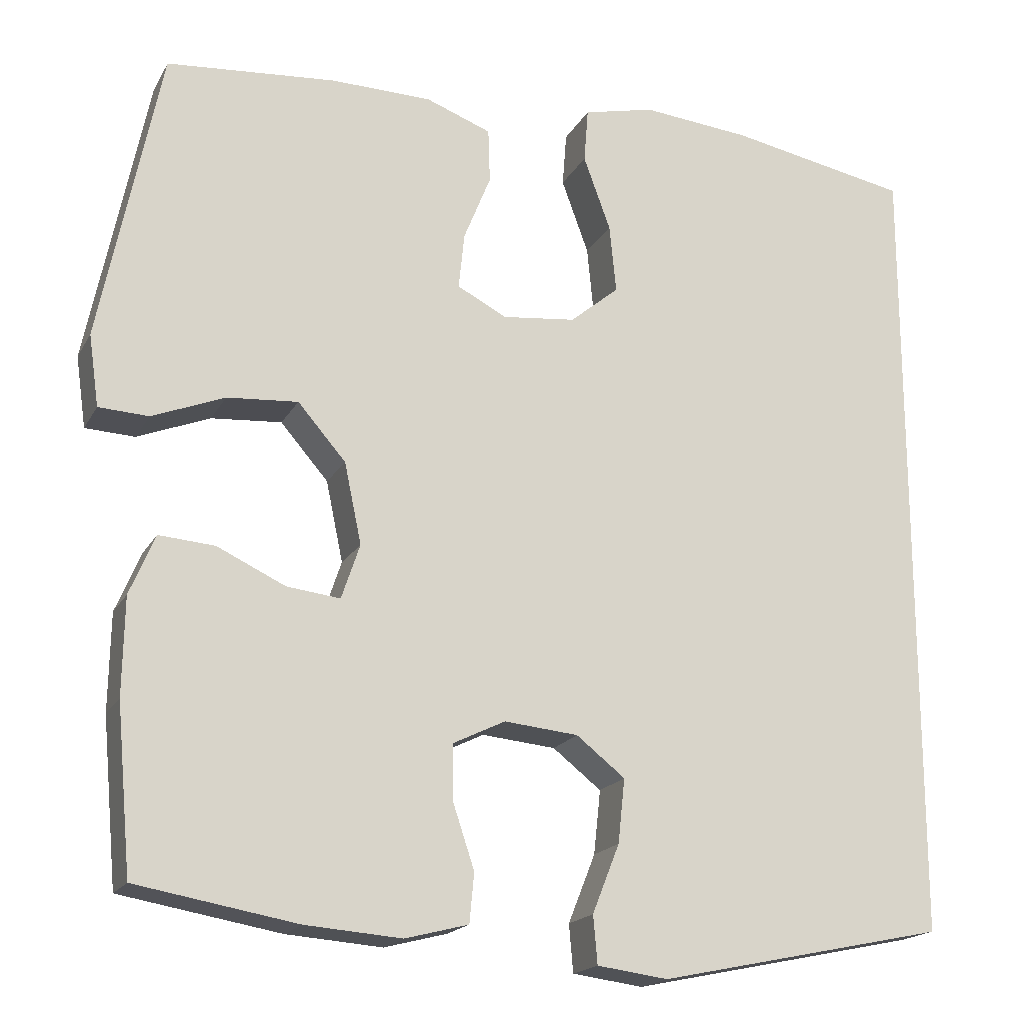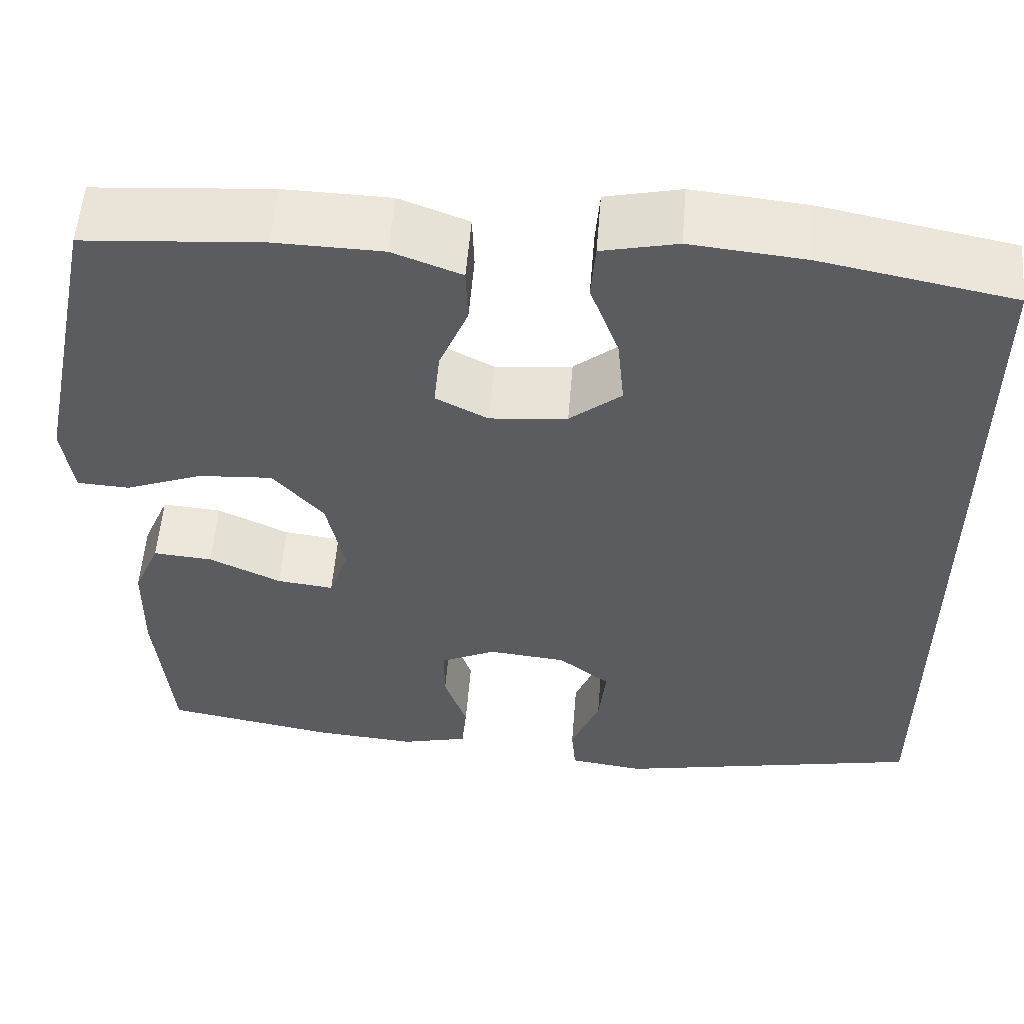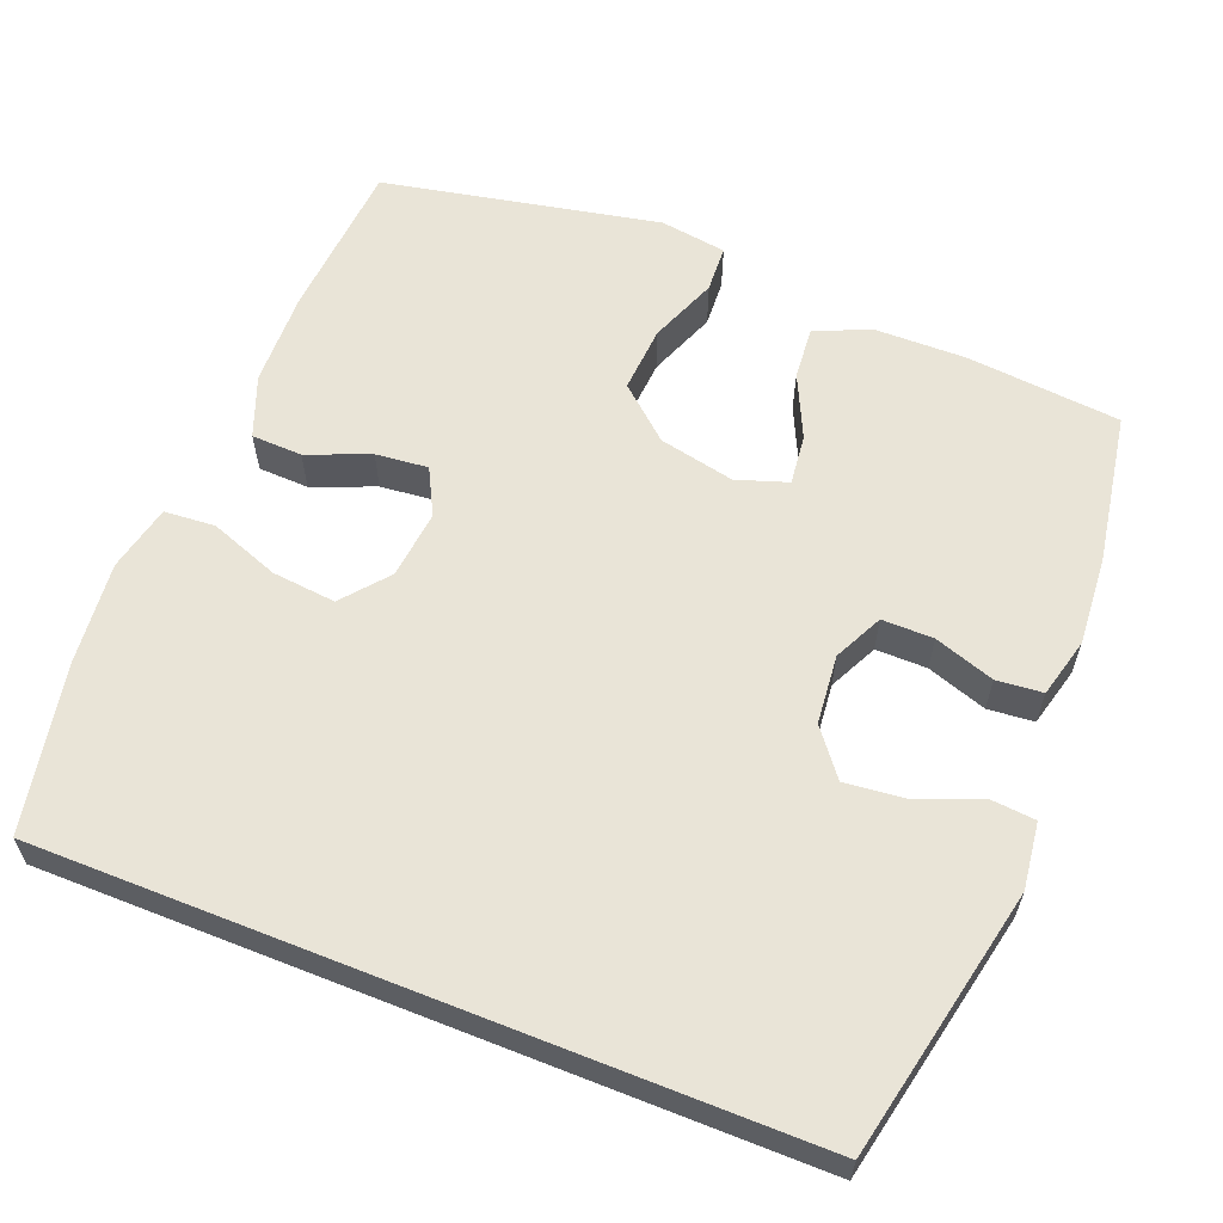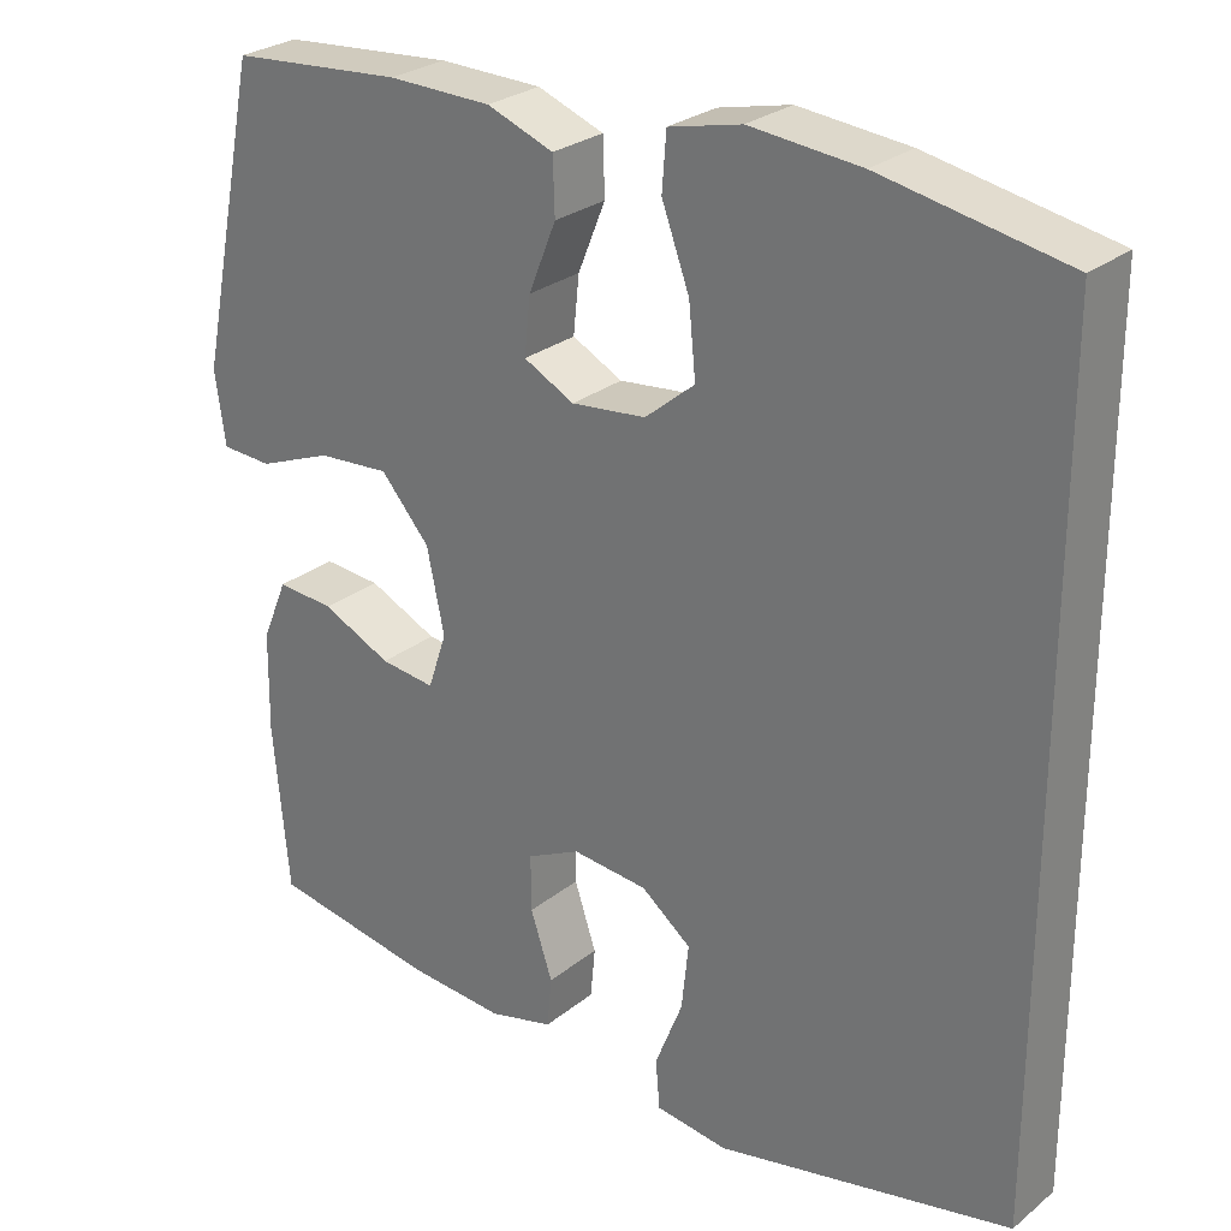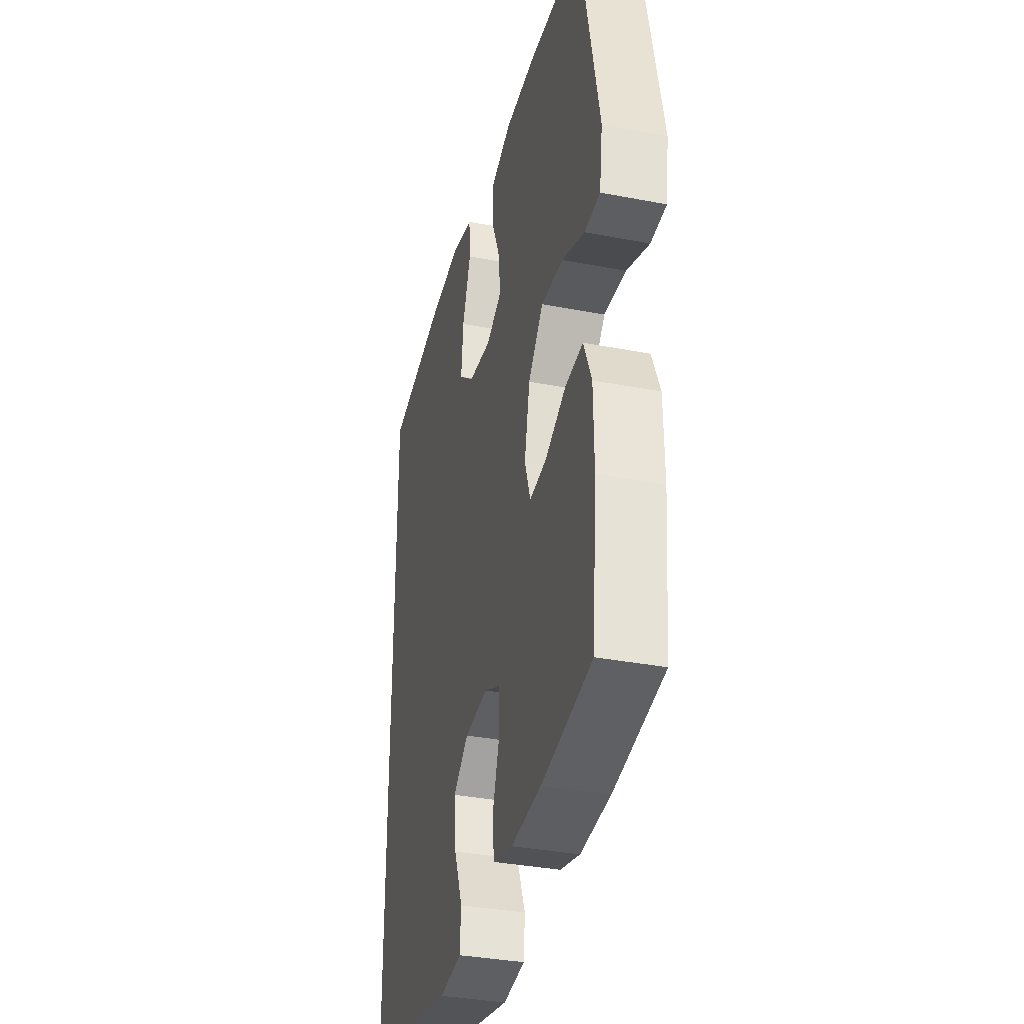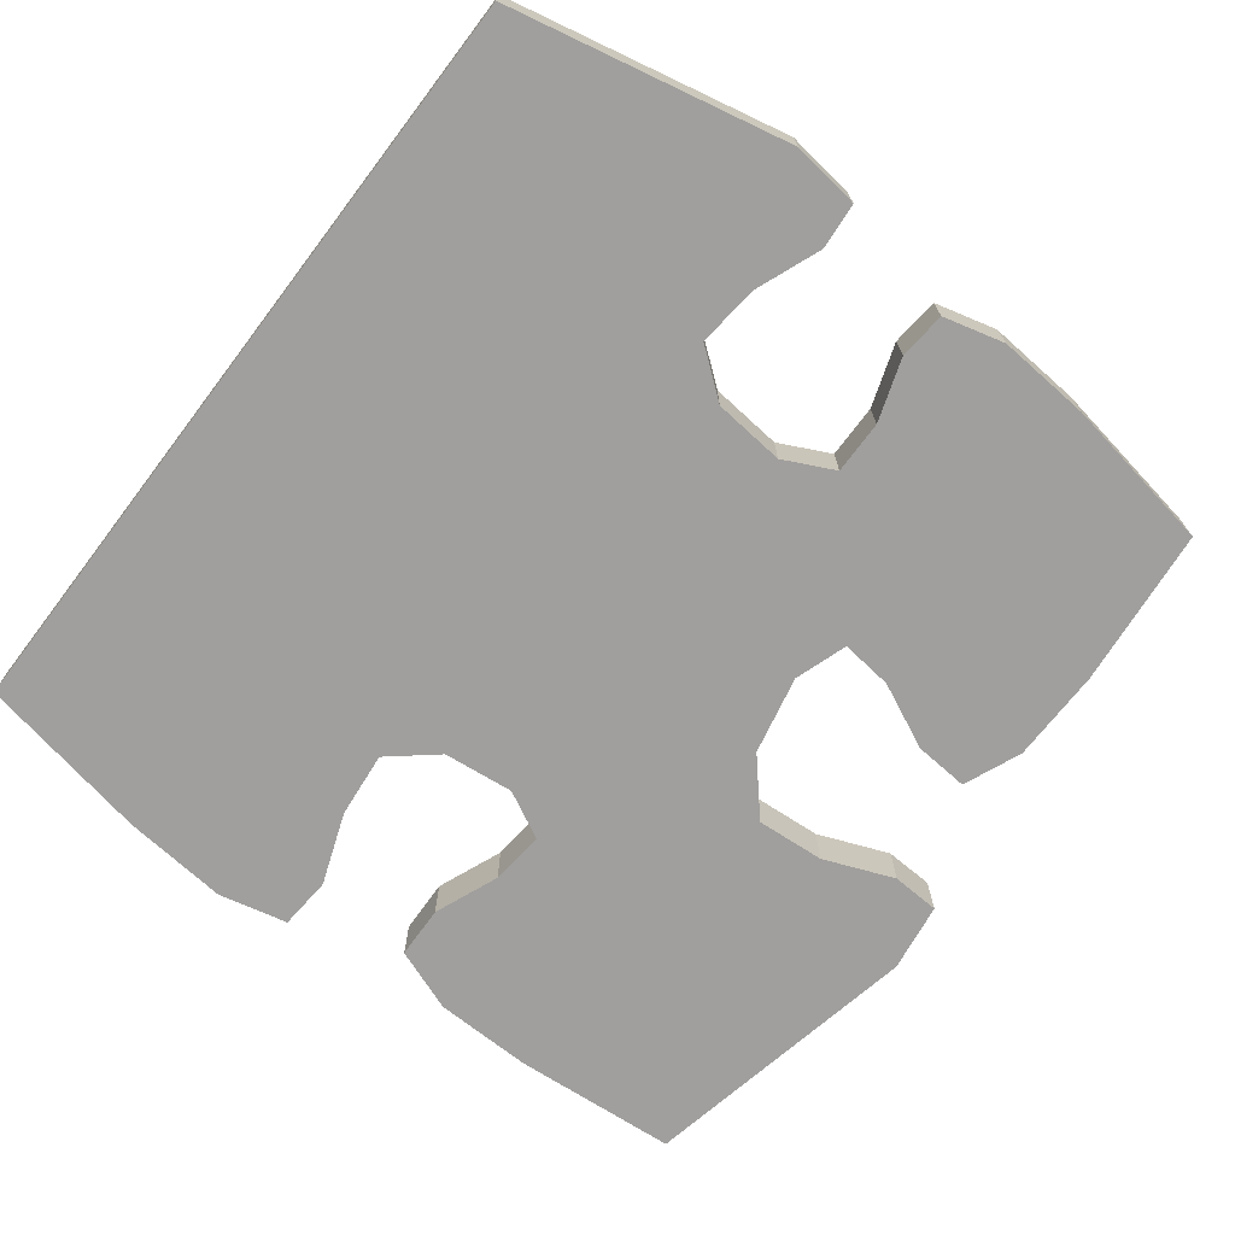
<metadata>
{"format":"obj","ext":"obj","renderer":"f3d","projection":"perspective","resolution":1024,"background":"white","views":[{"elev":-18.2,"azim":-20.8,"up":"+Z"},{"elev":55.7,"azim":4.7,"up":"+Z"},{"elev":61.0,"azim":111.7,"up":"+Y"},{"elev":27.1,"azim":39.3,"up":"+Z"},{"elev":-35.0,"azim":-104.4,"up":"+Z"},{"elev":-71.4,"azim":142.8,"up":"+Y"}]}
</metadata>
<code>
o path336
v 0.5002 0.0375 0.5038
v 0.2755 0.0375 0.547
v 0.1409 0.0375 0.5601
v 0.05275 0.0375 0.5398
v 0.04756 0.0375 0.4722
v 0.08123 0.0375 0.38
v 0.08954 0.0375 0.2953
v 0.02887 0.0375 0.245
v -0.06191 0.0375 0.2353
v -0.1233 0.0375 0.2672
v -0.1162 0.0375 0.3367
v -0.08255 0.0375 0.4197
v -0.08472 0.0375 0.4872
v -0.1657 0.0375 0.5178
v -0.2912 0.0375 0.5206
v -0.5017 0.0375 0.5038
v -0.5767 0.0375 0.1371
v -0.5641 0.0375 0.04829
v -0.5023 0.0375 0.04507
v -0.4123 0.0375 0.08056
v -0.3244 0.0375 0.08687
v -0.2649 0.0375 0.01822
v -0.2437 0.0375 -0.0826
v -0.2666 0.0375 -0.1507
v -0.3332 0.0375 -0.1428
v -0.4174 0.0375 -0.1032
v -0.4872 0.0375 -0.09765
v -0.5184 0.0375 -0.1721
v -0.5204 0.0375 -0.2929
v -0.5017 0.0375 -0.4979
v -0.3026 0.0375 -0.5328
v -0.1832 0.0375 -0.542
v -0.1047 0.0375 -0.5219
v -0.09902 0.0375 -0.4606
v -0.1257 0.0375 -0.3804
v -0.1262 0.0375 -0.312
v -0.06133 0.0375 -0.2805
v 0.03036 0.0375 -0.2895
v 0.09082 0.0375 -0.3371
v 0.08235 0.0375 -0.4166
v 0.04866 0.0375 -0.5016
v 0.0538 0.0375 -0.5609
v 0.1417 0.0375 -0.5724
v 0.5002 0.0375 -0.4979
v 0.5002 -0.0375 0.5038
v 0.2755 -0.0375 0.547
v 0.1409 -0.0375 0.5601
v 0.05275 -0.0375 0.5398
v 0.04756 -0.0375 0.4722
v 0.08123 -0.0375 0.38
v 0.08954 -0.0375 0.2953
v 0.02887 -0.0375 0.245
v -0.06191 -0.0375 0.2353
v -0.1233 -0.0375 0.2672
v -0.1162 -0.0375 0.3367
v -0.08255 -0.0375 0.4197
v -0.08472 -0.0375 0.4872
v -0.1657 -0.0375 0.5178
v -0.2912 -0.0375 0.5206
v -0.5017 -0.0375 0.5038
v -0.5767 -0.0375 0.1371
v -0.5641 -0.0375 0.04829
v -0.5023 -0.0375 0.04507
v -0.4123 -0.0375 0.08056
v -0.3244 -0.0375 0.08687
v -0.2649 -0.0375 0.01822
v -0.2437 -0.0375 -0.0826
v -0.2666 -0.0375 -0.1507
v -0.3332 -0.0375 -0.1428
v -0.4174 -0.0375 -0.1032
v -0.4872 -0.0375 -0.09765
v -0.5184 -0.0375 -0.1721
v -0.5204 -0.0375 -0.2929
v -0.5017 -0.0375 -0.4979
v -0.3026 -0.0375 -0.5328
v -0.1832 -0.0375 -0.542
v -0.1047 -0.0375 -0.5219
v -0.09902 -0.0375 -0.4606
v -0.1257 -0.0375 -0.3804
v -0.1262 -0.0375 -0.312
v -0.06133 -0.0375 -0.2805
v 0.03036 -0.0375 -0.2895
v 0.09082 -0.0375 -0.3371
v 0.08235 -0.0375 -0.4166
v 0.04866 -0.0375 -0.5016
v 0.0538 -0.0375 -0.5609
v 0.1417 -0.0375 -0.5724
v 0.5002 -0.0375 -0.4979
v 0.0538 0.0375 -0.5609
v 0.0538 0.0375 -0.5609
v 0.1417 0.0375 -0.5724
v 0.04866 0.0375 -0.5016
v -0.3026 0.0375 -0.5328
v -0.1832 0.0375 -0.542
v -0.1047 0.0375 -0.5219
v -0.1047 0.0375 -0.5219
v -0.09902 0.0375 -0.4606
v -0.5017 0.0375 -0.4979
v -0.5017 0.0375 -0.4979
v 0.5002 0.0375 -0.4979
v 0.5002 0.0375 -0.4979
v 0.08235 0.0375 -0.4166
v 0.5002 0.0375 0.5038
v 0.5002 0.0375 0.5038
v -0.1257 0.0375 -0.3804
v 0.09082 0.0375 -0.3371
v -0.5204 0.0375 -0.2929
v -0.1262 0.0375 -0.312
v -0.1262 0.0375 -0.312
v 0.03036 0.0375 -0.2895
v -0.06133 0.0375 -0.2805
v -0.5184 0.0375 -0.1721
v -0.4872 0.0375 -0.09765
v -0.4872 0.0375 -0.09765
v -0.2666 0.0375 -0.1507
v -0.2666 0.0375 -0.1507
v -0.3332 0.0375 -0.1428
v -0.2437 0.0375 -0.0826
v -0.4174 0.0375 -0.1032
v -0.2649 0.0375 0.01822
v -0.3244 0.0375 0.08687
v -0.5641 0.0375 0.04829
v -0.5641 0.0375 0.04829
v -0.5023 0.0375 0.04507
v -0.4123 0.0375 0.08056
v -0.5767 0.0375 0.1371
v 0.02887 0.0375 0.245
v -0.06191 0.0375 0.2353
v -0.1233 0.0375 0.2672
v -0.1233 0.0375 0.2672
v 0.08954 0.0375 0.2953
v -0.1162 0.0375 0.3367
v 0.08123 0.0375 0.38
v -0.08255 0.0375 0.4197
v 0.04756 0.0375 0.4722
v -0.5017 0.0375 0.5038
v -0.5017 0.0375 0.5038
v -0.08472 0.0375 0.4872
v -0.08472 0.0375 0.4872
v 0.05275 0.0375 0.5398
v 0.05275 0.0375 0.5398
v -0.1657 0.0375 0.5178
v -0.2912 0.0375 0.5206
v 0.2755 0.0375 0.547
v 0.1409 0.0375 0.5601
v 0.0538 -0.0375 -0.5609
v 0.0538 -0.0375 -0.5609
v 0.1417 -0.0375 -0.5724
v 0.04866 -0.0375 -0.5016
v -0.3026 -0.0375 -0.5328
v -0.1832 -0.0375 -0.542
v -0.1047 -0.0375 -0.5219
v -0.1047 -0.0375 -0.5219
v -0.09902 -0.0375 -0.4606
v -0.5017 -0.0375 -0.4979
v -0.5017 -0.0375 -0.4979
v 0.5002 -0.0375 -0.4979
v 0.5002 -0.0375 -0.4979
v 0.08235 -0.0375 -0.4166
v 0.5002 -0.0375 0.5038
v 0.5002 -0.0375 0.5038
v -0.1257 -0.0375 -0.3804
v 0.09082 -0.0375 -0.3371
v -0.5204 -0.0375 -0.2929
v -0.1262 -0.0375 -0.312
v -0.1262 -0.0375 -0.312
v 0.03036 -0.0375 -0.2895
v -0.06133 -0.0375 -0.2805
v -0.5184 -0.0375 -0.1721
v -0.4872 -0.0375 -0.09765
v -0.4872 -0.0375 -0.09765
v -0.2666 -0.0375 -0.1507
v -0.2666 -0.0375 -0.1507
v -0.3332 -0.0375 -0.1428
v -0.2437 -0.0375 -0.0826
v -0.4174 -0.0375 -0.1032
v -0.2649 -0.0375 0.01822
v -0.3244 -0.0375 0.08687
v -0.5641 -0.0375 0.04829
v -0.5641 -0.0375 0.04829
v -0.5023 -0.0375 0.04507
v -0.4123 -0.0375 0.08056
v -0.5767 -0.0375 0.1371
v 0.02887 -0.0375 0.245
v -0.06191 -0.0375 0.2353
v -0.1233 -0.0375 0.2672
v -0.1233 -0.0375 0.2672
v 0.08954 -0.0375 0.2953
v -0.1162 -0.0375 0.3367
v 0.08123 -0.0375 0.38
v -0.08255 -0.0375 0.4197
v 0.04756 -0.0375 0.4722
v -0.5017 -0.0375 0.5038
v -0.5017 -0.0375 0.5038
v -0.08472 -0.0375 0.4872
v -0.08472 -0.0375 0.4872
v 0.05275 -0.0375 0.5398
v 0.05275 -0.0375 0.5398
v -0.1657 -0.0375 0.5178
v -0.2912 -0.0375 0.5206
v 0.2755 -0.0375 0.547
v 0.1409 -0.0375 0.5601
f 178 193 182
f 201 188 160
f 165 150 162
f 189 200 186
f 175 172 168
f 162 151 154
f 163 184 167
f 157 188 163
f 179 181 183
f 168 172 165
f 195 199 191
f 160 188 157
f 157 159 148
f 186 200 178
f 185 175 184
f 167 175 168
f 154 151 152
f 169 176 170
f 186 177 185
f 185 177 175
f 157 163 159
f 174 169 164
f 191 199 189
f 188 201 190
f 150 164 155
f 182 183 181
f 188 184 163
f 159 149 148
f 150 174 164
f 184 175 167
f 186 178 177
f 183 182 193
f 200 189 199
f 202 190 201
f 148 149 146
f 172 150 165
f 169 174 176
f 197 192 202
f 151 162 150
f 150 172 174
f 193 178 200
f 190 202 192
f 90 43 87 147
f 41 42 86 85
f 31 32 76 75
f 32 96 153 76
f 33 34 78 77
f 99 31 75 156
f 43 101 158 87
f 40 41 85 84
f 44 104 161 88
f 34 35 79 78
f 39 40 84 83
f 29 30 74 73
f 35 109 166 79
f 38 39 83 82
f 36 37 81 80
f 28 29 73 72
f 37 38 82 81
f 114 28 72 171
f 116 25 69 173
f 23 24 68 67
f 26 27 71 70
f 25 26 70 69
f 22 23 67 66
f 21 22 66 65
f 123 19 63 180
f 19 20 64 63
f 17 18 62 61
f 20 21 65 64
f 8 9 53 52
f 9 130 187 53
f 7 8 52 51
f 10 11 55 54
f 6 7 51 50
f 11 12 56 55
f 5 6 50 49
f 137 17 61 194
f 12 139 196 56
f 141 5 49 198
f 13 14 58 57
f 15 16 60 59
f 14 15 59 58
f 1 2 46 45
f 3 4 48 47
f 2 3 47 46
f 121 125 136
f 144 103 131
f 108 105 93
f 132 129 143
f 118 111 115
f 105 97 94
f 106 110 127
f 100 106 131
f 122 126 124
f 111 108 115
f 138 134 142
f 103 100 131
f 100 91 102
f 129 121 143
f 128 127 118
f 110 111 118
f 97 95 94
f 112 113 119
f 129 128 120
f 128 118 120
f 100 102 106
f 117 107 112
f 134 132 142
f 131 133 144
f 93 98 107
f 125 124 126
f 131 106 127
f 102 91 92
f 93 107 117
f 127 110 118
f 129 120 121
f 126 136 125
f 143 142 132
f 145 144 133
f 91 89 92
f 115 108 93
f 112 119 117
f 140 145 135
f 94 93 105
f 93 117 115
f 136 143 121
f 133 135 145

</code>
